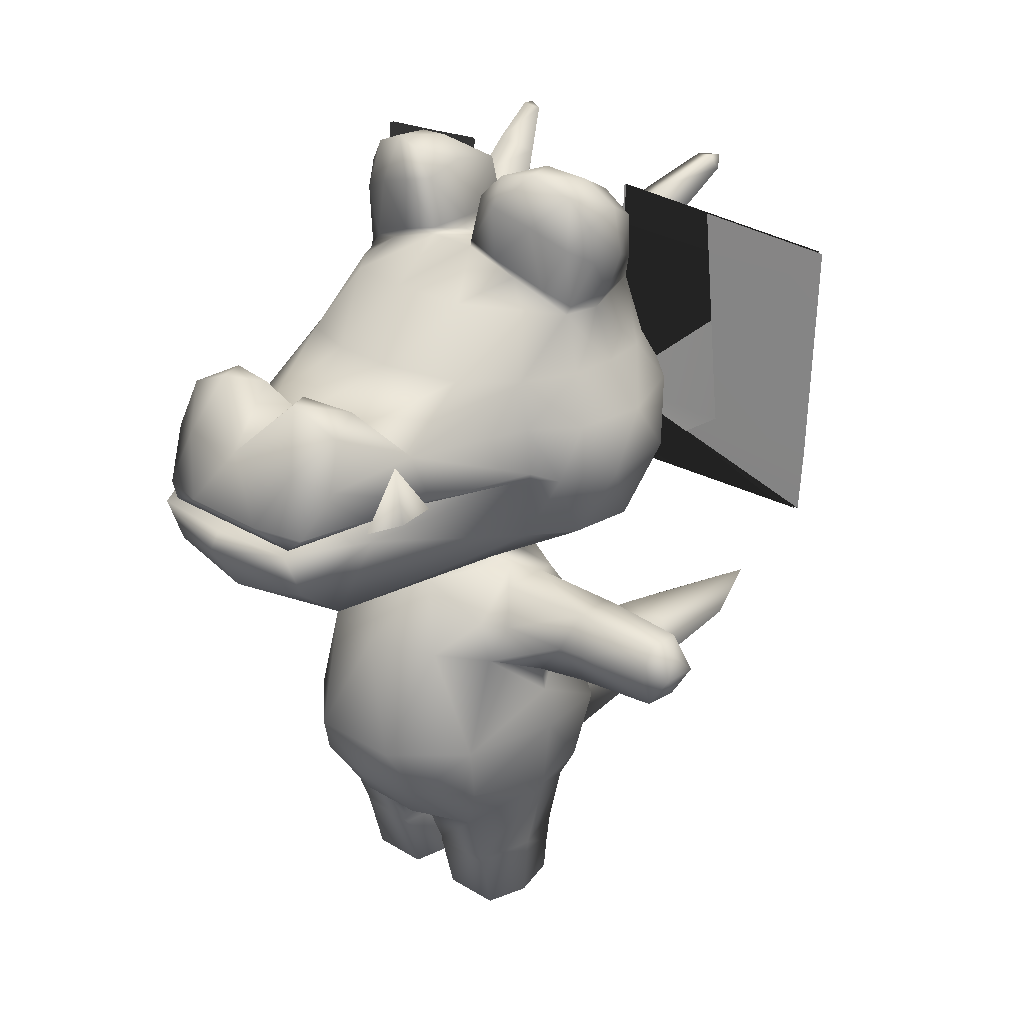
<metadata>
{"format":"obj","ext":"obj","renderer":"f3d","projection":"perspective","resolution":1024,"background":"white","views":[{"elev":27.4,"azim":43.0,"up":"+Y"}]}
</metadata>
<code>
v -2e-06 0.7466 0.4529
v 0.05816 0.8096 0.4137
v 0.03091 0.798 0.3749
v 0.0836 0.7409 0.4459
v -2e-06 0.7608 0.3525
v 0.05085 0.678 0.4748
v -0.03091 0.798 0.3749
v -0.05086 0.678 0.4748
v -0.05816 0.8096 0.4137
v -0.08361 0.7409 0.4459
v 0.09466 0.794 0.3607
v 0.1166 0.7825 0.4059
v -0.06875 0.7556 0.3273
v 0.06874 0.7556 0.3273
v -0.0403 0.7979 0.2496
v 0.04047 0.7979 0.2496
v -0.0939 0.6603 0.4631
v 0.1097 0.6751 0.457
v 0.0939 0.6603 0.4631
v -0.1166 0.7825 0.4059
v -0.09467 0.794 0.3607
v 0.1262 0.7286 0.3012
v 0.1285 0.7287 0.4242
v 0.1167 0.7913 0.2189
v -0.1166 0.7913 0.2189
v -0.1097 0.6751 0.457
v -0.1262 0.7286 0.3012
v -0.1285 0.7287 0.4242
v 0.1605 0.7833 0.157
v -0.1329 0.8454 -0.05725
v -0.06199 0.7783 -0.1116
v -0.1448 0.7792 -0.07988
v 0.000217 0.8477 -0.06667
v -0.1802 0.7798 -0.02499
v -0.04806 0.8802 -0.0354
v -0.1634 0.8395 0.03064
v -0.096 0.8879 -0.05657
v -0.1696 0.8568 0.0183
v -0.1415 0.8748 -0.05257
v 0.06199 0.7783 -0.1116
v -0.1889 0.7798 0.03014
v -0.04964 0.901 -0.03324
v 0.04806 0.8802 -0.03541
v -0.03437 0.9058 0.04543
v -2e-06 0.8912 0.04696
v -0.03352 0.8912 0.04696
v -0.1769 0.9013 0.004699
v 0.1329 0.8453 -0.05725
v 0.1449 0.7792 -0.07988
v -0.0553 0.9588 -0.02384
v -0.1076 0.9513 -0.04712
v 0.03352 0.8912 0.04696
v -0.1514 0.9319 -0.03848
v -0.1682 0.9578 0.007796
v 0.1802 0.7798 -0.02499
v -0.04911 0.9736 0.03966
v -0.08325 0.9931 0.02965
v 0.03436 0.9058 0.04543
v 0.1634 0.8395 0.03064
v 0.09599 0.8879 -0.05657
v 0.1696 0.8568 0.0183
v 0.1415 0.8749 -0.05256
v -0.1325 0.9849 0.01609
v 0.04963 0.901 -0.03324
v 0.05531 0.9588 -0.02384
v 0.04911 0.9736 0.03966
v 0.1889 0.7798 0.03014
v 0.177 0.9013 0.004699
v 0.1076 0.9513 -0.04712
v 0.1514 0.9319 -0.03849
v 0.1682 0.9579 0.007796
v 0.08324 0.9931 0.02965
v 0.1325 0.9849 0.01609
v 0.1185 0.9122 -0.07023
v 0.0307 0.8381 -0.0426
v 0.09223 0.8527 0.004918
v 0.06952 0.8932 -0.09869
v 0.1328 0.8041 -0.0426
v 0.09666 0.9273 -0.1416
v 0.1447 0.8677 -0.09869
v 0.1337 0.9408 -0.1225
v 0.1548 0.9104 -0.1317
v 0.09986 0.8487 -0.1271
v 0.07123 0.7895 -0.09011
v 0.1309 0.9641 -0.1912
v 0.1623 0.9531 -0.1908
v 0.118 0.8938 -0.1555
v 0.1505 0.9682 -0.1857
v 0.1534 0.9657 -0.2036
v 0.143 0.9482 -0.1971
v -0.1185 0.9121 -0.07023
v -0.09223 0.8527 0.004918
v -0.0307 0.8381 -0.0426
v -0.1328 0.8041 -0.0426
v -0.06953 0.8932 -0.09869
v -0.1447 0.8677 -0.09869
v -0.09667 0.9273 -0.1416
v -0.1548 0.9104 -0.1317
v -0.1337 0.9408 -0.1225
v -0.09986 0.8487 -0.1271
v -0.07123 0.7895 -0.09011
v -0.1309 0.9641 -0.1912
v -0.1623 0.9531 -0.1908
v -0.118 0.8938 -0.1555
v -0.1505 0.9682 -0.1857
v -0.1534 0.9657 -0.2036
v -0.1431 0.9482 -0.1971
v 0.2272 0.4878 0.1231
v 0.1153 0.4868 0.1295
v 0.1371 0.4481 0.1537
v 0.1157 0.4879 0.07209
v 0.2172 0.4481 0.1473
v 0.2243 0.4878 0.07307
v 0.2462 0.4481 0.1429
v 0.2443 0.4878 0.0739
v 0.3337 0.4835 0.1195
v 0.1095 0.4506 0.1731
v 0.0894 0.499 0.0995
v 0.2314 0.4004 0.1248
v 0.1225 0.4027 0.1716
v 0.1729 0.3953 0.1324
v 0.2323 0.4481 0.05142
v 0.1481 0.4481 0.04116
v 0.2172 0.4481 0.0493
v 0.3339 0.4481 0.1336
v 0.3337 0.4835 0.07722
v 0.3611 0.4481 0.1195
v 0.352 0.4718 0.0995
v 0.1018 0.4764 0.03818
v 0.1544 0.3964 0.06928
v 0.3337 0.4069 0.1195
v 0.2314 0.4008 0.07128
v 0.3337 0.4069 0.07722
v 0.2448 0.4008 0.07128
v 0.1427 0.3738 0.0995
v 0.3337 0.4481 0.05945
v 0.3611 0.4481 0.07722
v 0.3511 0.4211 0.0995
v 0.1182 0.4141 0.03275
v -0.2314 0.4004 0.1248
v -0.2462 0.4481 0.1429
v -0.3337 0.4069 0.1195
v -0.2172 0.4481 0.1473
v -0.3337 0.4069 0.07722
v -0.1729 0.3953 0.1324
v -0.2448 0.4008 0.07128
v -0.1544 0.3964 0.06928
v -0.2314 0.4008 0.07128
v -0.3339 0.4481 0.1336
v -0.2272 0.4878 0.1231
v -0.3337 0.4835 0.1195
v -0.3511 0.4211 0.0995
v -0.3611 0.4481 0.07722
v -0.1427 0.3738 0.0995
v -0.1225 0.4028 0.1716
v -0.3611 0.4481 0.1195
v -0.1371 0.4481 0.1537
v -0.2443 0.4878 0.0739
v -0.1153 0.4867 0.1295
v -0.2243 0.4878 0.07307
v -0.1157 0.4879 0.07209
v -0.1182 0.4141 0.03275
v -0.352 0.4718 0.0995
v -0.2323 0.4481 0.05142
v -0.3337 0.4835 0.07722
v -0.3337 0.4481 0.05945
v -0.08941 0.499 0.0995
v -0.1095 0.4506 0.1731
v -0.2172 0.4481 0.0493
v -0.1481 0.4481 0.04116
v -0.1018 0.4764 0.03818
v 0.1215 0.09686 0.1002
v 0.1004 0.09617 0.03402
v 0.1113 0.164 0.02624
v 0.09934 0.05702 0.03936
v 0.147 0.1989 0.09937
v 0.1148 0.01873 0.1002
v 0.1052 0.1002 0.1702
v 0.1008 0.01873 0.1502
v 0.1042 0.09009 0.1673
v 0.03292 0.05702 0.03936
v 0.03292 0.09671 0.03306
v 0.1086 0.1686 0.1955
v 0.0991 0.01873 0.04366
v 0.03292 0.01873 0.1502
v 0.03292 0.09009 0.1685
v 0.01918 0.151 0.1008
v 0.03292 0.01873 0.04366
v 0.02044 0.09271 0.1002
v 0.0234 0.01873 0.1002
v 0.03292 0.09989 0.1701
v 0.02894 0.1469 0.1875
v -0.1215 0.09686 0.1002
v -0.1042 0.09009 0.1673
v -0.1052 0.1002 0.1702
v -0.1008 0.01873 0.1502
v -0.147 0.1989 0.09937
v -0.1148 0.01873 0.1002
v -0.1113 0.164 0.02624
v -0.09935 0.05702 0.03936
v -0.1004 0.09617 0.03402
v -0.03293 0.09009 0.1685
v -0.03293 0.01873 0.1502
v -0.1086 0.1686 0.1955
v -0.09909 0.01873 0.04366
v -0.03236 0.1509 0.01673
v -0.06907 0 0.1002
v -0.03293 0.09989 0.1701
v -0.02339 0.01873 0.1002
v -0.02044 0.09271 0.1002
v -0.03293 0.01873 0.04366
v -0.03293 0.05702 0.03936
v -0.03293 0.09671 0.03306
v -0.01918 0.151 0.1008
v -0.02894 0.1469 0.1875
v -2e-06 0.6554 0.3885
v 0.1504 0.6631 0.3885
v -0.1504 0.6631 0.3885
v 0.09941 0.6591 0.4746
v -0.09941 0.6591 0.4746
v -2e-06 0.6591 0.4827
v -2e-06 0.6606 0.2975
v 0.1186 0.6606 0.2975
v -0.1186 0.6606 0.2975
v 0.2113 0.669 0.145
v 0.2087 0.5905 0.1105
v 0.2438 0.6688 0.08204
v 0.1689 0.5883 0.158
v 0.2208 0.732 0.1166
v 0.1819 0.6692 0.1646
v 0.1781 0.7316 0.1647
v 0.183 0.6763 0.1646
v 0.2175 0.5908 0.03534
v 0.1449 0.5412 0.05025
v 0.185 0.7798 0.08803
v 0.2322 0.732 0.03256
v 0.1076 0.5349 0.1499
v 0.23 0.6678 -0.01446
v 0.1744 0.5893 -0.03981
v 0.06185 0.5369 -0.02491
v 0.1967 0.732 -0.05786
v 0.161 0.6678 -0.09106
v 0.09597 0.5878 -0.08628
v -1e-06 0.5877 -0.1009
v -0.06185 0.5369 -0.02491
v 0.1145 0.732 -0.1123
v -0.09598 0.5878 -0.08628
v -0.1744 0.5893 -0.03981
v -0.1449 0.5412 0.05025
v 0.06525 0.6678 -0.13
v -0.161 0.6678 -0.09107
v -0.06525 0.6678 -0.1299
v -0.2175 0.5908 0.03534
v -0.2087 0.5905 0.1105
v -0.1689 0.5883 0.158
v -0.1076 0.5349 0.1499
v 4.2e-05 0.732 -0.1331
v -0.2234 0.6678 -0.01446
v -0.1144 0.732 -0.1123
v -0.1967 0.732 -0.05785
v -0.2113 0.669 0.145
v -0.2438 0.6688 0.08204
v -0.2322 0.732 0.03256
v -0.1819 0.6692 0.1646
v -0.2208 0.732 0.1166
v -0.183 0.6763 0.1646
v -0.185 0.7798 0.08803
v -0.1781 0.7316 0.1647
v -0.1604 0.7833 0.157
v -0.1394 0.6727 0.2859
v 0.1394 0.6727 0.2859
v -0.1031 0.5606 0.3993
v -1e-06 0.5199 0.1685
v 0.1031 0.5606 0.3993
v -1e-06 0.5817 0.4592
v -0.1015 0.6022 0.4524
v -1e-06 0.6397 0.4953
v 0.1015 0.6022 0.4524
v 5e-06 0.2344 0.2777
v -0.03896 0.1714 0.2285
v 0.03898 0.1714 0.2285
v -0.07936 0.2304 0.2583
v 0.07936 0.2304 0.2583
v -0.05554 0.2911 0.2877
v 0.05555 0.2911 0.2877
v 0.1317 0.2911 0.2162
v 0.1304 0.2275 0.2085
v -0.1317 0.2911 0.2162
v -0.1304 0.2274 0.2085
v 5e-06 0.142 0.1008
v 0.1578 0.2911 0.09937
v -0.1578 0.2911 0.09937
v 0.06908 2e-06 0.1002
v -0.06679 0.208 -0.2454
v 0 0.1589 -0.2348
v -0.09839 0.2069 -0.02553
v 0 0.1657 -0.4049
v -0.05368 0.2589 -0.05212
v -0.04692 0.2095 -0.3864
v -0.03319 0.2405 -0.2737
v 0 0.2173 -0.4953
v 4e-06 0.2911 -0.05307
v 0.03319 0.2405 -0.2737
v 0.04692 0.2095 -0.3864
v 0.0668 0.208 -0.2454
v 0.05368 0.2589 -0.05212
v 0.09839 0.2069 -0.02553
v 0.03236 0.1509 0.01673
v 0.1319 0.2023 0.02312
v 0.1464 0.2911 0.007064
v 0.07839 0.2911 -0.04097
v -0.07839 0.2911 -0.04097
v -0.1319 0.2023 0.02312
v -0.1464 0.2911 0.007064
v 0.1444 0.7366 0.3449
v 0.1294 0.6445 0.388
v 0.1501 0.6473 0.3378
v 0.1035 0.6534 0.329
v 0.1418 0.6544 0.2832
v -0.1444 0.7366 0.3449
v -0.1501 0.6473 0.3378
v -0.1294 0.6444 0.388
v -0.1418 0.6544 0.2832
v -0.1035 0.6534 0.329
v -0.05182 0.5154 0.07877
v -1e-06 0.5165 0.02691
v 0.05182 0.5154 0.07877
v 0.1267 0.7098 -0.04606
v 0.08577 0.6357 -0.02695
v 0.3594 0.5867 -0.1208
v 0.3599 0.6605 -0.1262
v 0.3558 0.9065 -0.1435
v 0.1226 0.9558 -0.06362
v 0.1305 0.7089 -0.04606
v 0.3543 0.5852 -0.1208
v 0.135 0.635 -0.02695
v 0.3569 0.6605 -0.1262
v 0.3515 0.9085 -0.1435
v 0.1252 0.9569 -0.06362
v -0.1268 0.7098 -0.04606
v -0.3599 0.6605 -0.1262
v -0.3594 0.5867 -0.1208
v -0.3515 0.9085 -0.1435
v -0.08577 0.6357 -0.02695
v -0.1226 0.9558 -0.06362
v -0.1305 0.7089 -0.04606
v -0.3543 0.5852 -0.1208
v -0.3569 0.6605 -0.1262
v -0.135 0.635 -0.02695
v -0.3558 0.9065 -0.1435
v -0.1252 0.9569 -0.06362
v 0.1612 0.8441 0.08123
v 0.09756 0.8791 0.1023
v 0.1293 0.853 0.1222
v 0.134 0.871 0.09371
v 0.1633 0.8528 0.07568
v 0.178 0.8096 0.05934
v 0.08022 0.8641 0.1767
v 0.07302 0.8968 0.1077
v 0.02918 0.9001 0.1029
v 0.1626 0.9216 0.08145
v 0.1815 0.9062 0.05682
v 0.03084 0.9081 0.103
v 0.1189 0.9438 0.09849
v 0.07032 0.9596 0.1081
v 0.000123 0.8694 0.1932
v 0.04169 0.9648 0.097
v 0.1534 0.9798 0.06884
v 0.1768 0.9484 0.05919
v -0.02897 0.9001 0.1029
v -0.08115 0.8641 0.1767
v 0.06931 0.9934 0.09172
v 0.1072 1 0.0818
v -0.1314 0.853 0.1222
v -0.09757 0.8791 0.1023
v -0.03074 0.9081 0.103
v -0.07303 0.8968 0.1077
v -0.1612 0.8441 0.08123
v -0.134 0.871 0.09371
v -0.04169 0.9648 0.097
v -0.1647 0.8528 0.07568
v -0.1189 0.9438 0.09849
v -0.1626 0.9216 0.08145
v -0.0704 0.9596 0.1081
v -0.06931 0.9934 0.09172
v -0.1815 0.9062 0.05682
v -0.178 0.8096 0.05934
v -0.1072 1 0.0818
v -0.1534 0.9798 0.06884
v -0.1768 0.9484 0.05919
v -1e-06 0.403 -0.009189
v 0.08595 0.3996 0.00798
v 0.04097 0.4808 0.007289
v -0.04097 0.4808 0.007289
v -0.08595 0.3996 0.00798
v 0.1486 0.3408 0.09937
v -0.1486 0.3408 0.09937
v 0.08465 0.4205 0.2293
v 0.04077 0.495 0.194
v -1e-06 0.4166 0.2572
v -0.04077 0.495 0.194
v -0.08465 0.4205 0.2293
g 12122_t.obj/AnonymousMesh0
f 1 2 3
f 1 4 2
f 1 3 5
f 1 6 4
f 1 5 7
f 1 8 6
f 1 7 9
f 1 10 8
f 1 9 10
f 2 11 3
f 2 4 12
f 2 12 11
f 5 13 7
f 3 11 14
f 5 3 14
f 5 15 13
f 5 16 15
f 5 14 16
f 6 8 17
f 6 18 4
f 6 17 19
f 6 19 18
f 9 20 10
f 7 13 21
f 9 7 21
f 9 21 20
f 12 22 11
f 11 22 14
f 23 4 18
f 12 4 23
f 16 14 24
f 14 22 24
f 15 25 13
f 8 26 17
f 8 10 26
f 13 25 27
f 20 21 27
f 13 27 21
f 20 28 10
f 10 28 26
f 22 29 24
f 25 269 27
f 30 31 32
f 31 33 30
f 30 32 34
f 33 35 30
f 30 34 36
f 35 37 30
f 30 36 38
f 30 39 37
f 30 38 39
f 31 33 40
f 34 41 36
f 35 37 42
f 35 43 33
f 35 42 44
f 35 45 43
f 35 44 46
f 35 46 45
f 38 47 39
f 40 33 48
f 33 43 48
f 40 48 49
f 37 50 42
f 42 50 44
f 37 51 50
f 37 39 51
f 45 52 43
f 47 53 39
f 39 53 51
f 47 54 53
f 49 48 55
f 50 56 44
f 50 51 57
f 50 57 56
f 52 58 43
f 53 54 51
f 48 59 55
f 60 43 48
f 48 61 59
f 48 60 62
f 48 62 61
f 57 51 63
f 63 51 54
f 58 64 43
f 64 60 43
f 64 65 60
f 58 65 64
f 58 66 65
f 55 59 67
f 62 68 61
f 62 60 69
f 60 65 69
f 62 69 70
f 62 70 68
f 68 70 71
f 65 72 69
f 65 66 72
f 70 69 71
f 69 73 71
f 72 73 69
f 74 75 76
f 74 77 75
f 78 76 74
f 74 79 77
f 74 78 80
f 74 81 79
f 74 80 82
f 74 82 81
f 78 83 80
f 80 83 82
f 78 84 83
f 79 81 85
f 84 75 83
f 82 86 81
f 82 87 86
f 82 83 87
f 88 81 86
f 85 81 88
f 88 86 89
f 85 88 89
f 75 77 83
f 87 90 86
f 87 83 79
f 79 83 77
f 87 85 90
f 87 79 85
f 89 90 85
f 86 90 89
f 91 92 93
f 92 94 91
f 91 93 95
f 91 96 94
f 91 95 97
f 91 98 96
f 91 99 98
f 91 97 99
f 94 96 100
f 96 98 100
f 94 100 101
f 97 102 99
f 101 100 93
f 98 99 103
f 98 104 100
f 98 103 104
f 102 105 99
f 105 103 99
f 105 106 103
f 102 106 105
f 93 100 95
f 104 103 107
f 97 95 100
f 104 97 100
f 104 107 102
f 104 102 97
f 103 106 107
f 107 106 102
f 108 109 110
f 108 111 109
f 108 110 112
f 108 113 111
f 108 112 114
f 108 115 113
f 108 114 116
f 108 116 115
f 109 117 110
f 109 111 118
f 109 118 117
f 112 119 114
f 112 110 120
f 110 117 120
f 112 121 119
f 112 120 121
f 113 115 122
f 113 123 111
f 113 122 124
f 113 124 123
f 116 114 125
f 116 126 115
f 116 125 127
f 116 127 128
f 116 128 126
f 111 123 129
f 118 111 129
f 119 121 130
f 125 131 127
f 125 114 131
f 119 131 114
f 119 130 132
f 119 133 131
f 119 134 133
f 119 132 134
f 121 135 130
f 120 135 121
f 124 132 123
f 122 132 124
f 122 115 136
f 115 126 136
f 122 136 134
f 122 134 132
f 128 137 126
f 126 137 136
f 128 127 137
f 129 123 139
f 138 127 131
f 133 138 131
f 133 137 138
f 138 137 127
f 135 139 130
f 133 136 137
f 134 136 133
f 123 130 139
f 132 130 123
f 140 141 142
f 140 143 141
f 140 142 144
f 140 145 143
f 140 144 146
f 140 147 145
f 140 148 147
f 140 146 148
f 141 149 142
f 141 143 150
f 141 150 151
f 141 151 149
f 144 142 152
f 144 152 153
f 145 147 154
f 145 154 155
f 145 155 143
f 149 156 142
f 152 156 153
f 152 142 156
f 149 151 156
f 143 155 157
f 150 143 157
f 150 158 151
f 150 157 159
f 150 160 158
f 150 161 160
f 150 159 161
f 147 162 154
f 156 151 163
f 156 163 153
f 158 160 164
f 165 153 163
f 165 163 151
f 158 165 151
f 158 166 165
f 158 164 166
f 165 166 153
f 159 167 161
f 168 157 155
f 159 157 168
f 159 168 167
f 160 169 164
f 160 161 170
f 160 170 169
f 166 144 153
f 166 164 146
f 166 146 144
f 167 171 161
f 161 171 170
f 164 148 146
f 169 148 164
f 169 170 148
f 171 162 170
f 148 170 147
f 147 170 162
f 172 173 174
f 172 175 173
f 172 174 176
f 172 177 175
f 172 176 178
f 172 179 177
f 172 178 180
f 172 180 179
f 173 308 174
f 173 175 181
f 173 182 308
f 173 181 182
f 176 183 178
f 177 184 175
f 180 185 179
f 180 178 186
f 180 186 185
f 308 182 187
f 188 175 184
f 181 175 188
f 181 189 182
f 189 187 182
f 181 190 189
f 181 188 190
f 183 191 178
f 178 191 186
f 183 192 191
f 185 186 190
f 192 187 191
f 186 191 189
f 189 191 187
f 186 189 190
f 193 194 195
f 193 196 194
f 193 195 197
f 193 198 196
f 193 197 199
f 193 200 198
f 193 199 201
f 193 201 200
f 194 202 195
f 194 203 202
f 194 196 203
f 197 195 204
f 198 200 205
f 199 206 201
f 196 207 203
f 196 198 207
f 202 208 195
f 195 208 204
f 202 203 209
f 202 209 210
f 202 210 208
f 200 211 205
f 200 201 212
f 200 212 211
f 201 213 212
f 206 213 201
f 206 214 213
f 198 205 207
f 203 207 209
f 210 214 208
f 215 208 214
f 204 208 215
f 211 212 209
f 210 209 212
f 214 210 213
f 210 212 213
f 207 211 209
f 205 211 207
f 264 230 216
f 216 217 230
f 218 264 216
f 216 219 217
f 216 218 220
f 216 221 219
f 216 220 221
f 230 222 264
f 230 223 222
f 224 222 264
f 222 19 223
f 19 222 17
f 17 222 224
f 225 226 227
f 225 228 226
f 225 227 229
f 225 230 228
f 225 229 231
f 225 231 232
f 225 232 230
f 226 233 227
f 226 234 233
f 226 228 234
f 229 235 231
f 229 227 236
f 229 236 235
f 228 237 234
f 227 238 236
f 233 238 227
f 233 234 239
f 233 239 238
f 231 235 29
f 234 240 239
f 238 241 236
f 238 239 242
f 238 242 241
f 235 236 67
f 239 243 242
f 240 243 239
f 240 244 243
f 240 245 244
f 241 55 236
f 55 67 236
f 241 242 246
f 241 246 49
f 241 49 55
f 245 247 244
f 245 248 247
f 245 249 248
f 243 244 250
f 242 250 246
f 243 250 242
f 49 246 40
f 247 248 251
f 247 251 252
f 244 252 250
f 247 252 244
f 249 253 248
f 249 254 253
f 249 255 254
f 249 256 255
f 246 257 40
f 246 250 257
f 250 252 257
f 251 248 258
f 248 253 258
f 252 259 257
f 251 259 252
f 251 258 260
f 251 260 259
f 254 255 261
f 254 261 262
f 253 262 258
f 254 262 253
f 257 259 31
f 40 257 31
f 260 258 263
f 258 262 263
f 32 31 259
f 260 32 259
f 260 263 34
f 260 34 32
f 255 264 261
f 34 263 41
f 262 265 263
f 262 261 265
f 264 266 261
f 263 265 267
f 41 263 267
f 265 268 267
f 265 261 268
f 266 268 261
f 267 268 269
f 270 17 26
f 270 224 17
f 270 26 28
f 270 264 224
f 270 28 27
f 270 27 266
f 270 266 264
f 28 20 27
f 266 27 268
f 27 269 268
f 271 223 230
f 271 19 223
f 271 230 232
f 271 18 19
f 271 232 22
f 271 22 23
f 271 23 18
f 232 231 22
f 23 22 12
f 231 29 22
f 272 256 273
f 272 255 256
f 272 273 274
f 272 218 255
f 272 274 275
f 272 276 218
f 272 275 276
f 273 237 274
f 255 218 264
f 276 220 218
f 275 277 276
f 275 274 278
f 275 278 277
f 237 228 274
f 276 277 220
f 278 219 277
f 228 217 274
f 228 230 217
f 220 277 221
f 221 277 219
f 274 217 278
f 217 219 278
f 279 280 281
f 279 282 280
f 279 281 283
f 279 284 282
f 279 283 285
f 279 285 284
f 280 192 281
f 280 282 204
f 280 204 215
f 280 215 192
f 283 286 285
f 281 192 183
f 283 281 183
f 283 287 286
f 283 183 287
f 284 288 282
f 282 288 289
f 204 282 289
f 204 289 197
f 215 290 192
f 215 214 290
f 286 287 291
f 183 176 287
f 287 176 291
f 292 289 288
f 197 289 292
f 192 290 187
f 293 188 184
f 293 190 188
f 293 184 177
f 293 185 190
f 293 177 179
f 293 179 185
f 294 295 296
f 294 297 295
f 294 296 298
f 294 299 297
f 294 298 300
f 294 300 299
f 295 206 296
f 297 299 301
f 299 300 301
f 298 302 300
f 300 302 303
f 301 300 303
f 301 303 304
f 301 304 297
f 304 305 297
f 304 303 305
f 302 306 303
f 303 306 305
f 297 305 295
f 306 307 305
f 305 307 295
f 307 308 295
f 308 206 295
f 309 307 310
f 309 174 307
f 309 310 291
f 309 176 174
f 309 291 176
f 307 311 310
f 307 174 308
f 307 306 311
f 308 290 206
f 308 187 290
f 306 302 311
f 206 290 214
f 206 199 296
f 302 298 312
f 298 296 312
f 199 313 296
f 199 197 313
f 312 296 314
f 296 313 314
f 197 292 313
f 313 292 314
f 315 316 317
f 316 318 315
f 315 317 319
f 318 319 315
f 320 321 322
f 320 323 321
f 324 322 320
f 323 324 320
f 325 273 256
f 325 256 249
f 325 249 245
f 325 245 326
f 245 240 326
f 240 327 326
f 240 234 327
f 234 237 327
f 237 273 327
f 330 329 328
f 328 330 331
f 328 331 332
f 328 332 333
f 336 335 334
f 334 337 335
f 334 338 337
f 338 339 334
f 340 341 342
f 341 343 340
f 344 342 340
f 343 345 340
f 346 347 348
f 347 349 346
f 350 348 346
f 351 350 346
f 352 353 354
f 352 355 353
f 352 354 29
f 352 356 355
f 352 29 235
f 352 59 356
f 352 357 59
f 352 235 357
f 353 358 354
f 353 355 359
f 353 360 358
f 353 359 360
f 354 358 24
f 29 354 24
f 356 59 61
f 356 361 355
f 356 61 362
f 356 362 361
f 357 67 59
f 235 67 357
f 359 363 360
f 359 355 364
f 355 361 364
f 359 365 363
f 359 364 365
f 358 16 24
f 358 366 16
f 358 360 366
f 61 68 362
f 363 365 367
f 363 52 360
f 363 58 52
f 363 367 58
f 361 368 364
f 361 369 368
f 362 68 369
f 361 362 369
f 366 15 16
f 366 360 370
f 366 371 15
f 366 370 371
f 365 372 367
f 365 364 373
f 365 373 372
f 364 368 373
f 58 367 66
f 66 367 372
f 360 45 370
f 52 45 360
f 68 71 369
f 15 371 25
f 368 73 373
f 368 369 71
f 368 71 73
f 372 373 72
f 72 373 73
f 372 72 66
f 45 46 370
f 371 374 25
f 371 375 374
f 371 370 375
f 46 376 370
f 46 44 376
f 25 374 269
f 370 376 377
f 375 370 377
f 374 378 269
f 375 378 374
f 375 377 379
f 375 379 378
f 44 380 376
f 44 56 380
f 379 381 378
f 379 377 382
f 379 383 381
f 379 382 383
f 269 378 267
f 376 384 377
f 377 384 382
f 376 380 384
f 56 385 380
f 380 385 384
f 381 383 386
f 381 36 378
f 381 38 36
f 381 386 38
f 387 378 36
f 267 378 387
f 267 387 41
f 387 36 41
f 384 385 388
f 382 384 388
f 382 389 383
f 382 388 389
f 386 47 38
f 386 390 47
f 383 389 390
f 386 383 390
f 385 57 388
f 385 56 57
f 47 390 54
f 389 388 63
f 63 388 57
f 389 63 54
f 389 54 390
f 391 392 311
f 391 393 392
f 391 311 302
f 391 394 393
f 391 302 312
f 391 395 394
f 391 312 395
f 392 310 311
f 392 139 310
f 392 393 139
f 394 395 162
f 394 326 393
f 394 162 171
f 394 325 326
f 394 171 325
f 312 314 395
f 395 314 162
f 139 396 310
f 139 393 129
f 139 135 396
f 326 327 393
f 393 327 129
f 171 167 325
f 314 397 162
f 314 292 397
f 310 396 291
f 327 118 129
f 162 397 154
f 398 120 117
f 398 286 120
f 398 117 399
f 398 285 286
f 398 399 400
f 398 400 285
f 120 286 396
f 120 396 135
f 117 118 399
f 400 284 285
f 400 399 401
f 400 401 402
f 400 402 284
f 286 291 396
f 399 273 401
f 118 273 399
f 118 327 273
f 284 402 288
f 273 167 401
f 273 325 167
f 402 155 288
f 402 401 168
f 402 168 155
f 168 401 167
f 288 155 397
f 288 397 292
f 155 154 397

</code>
